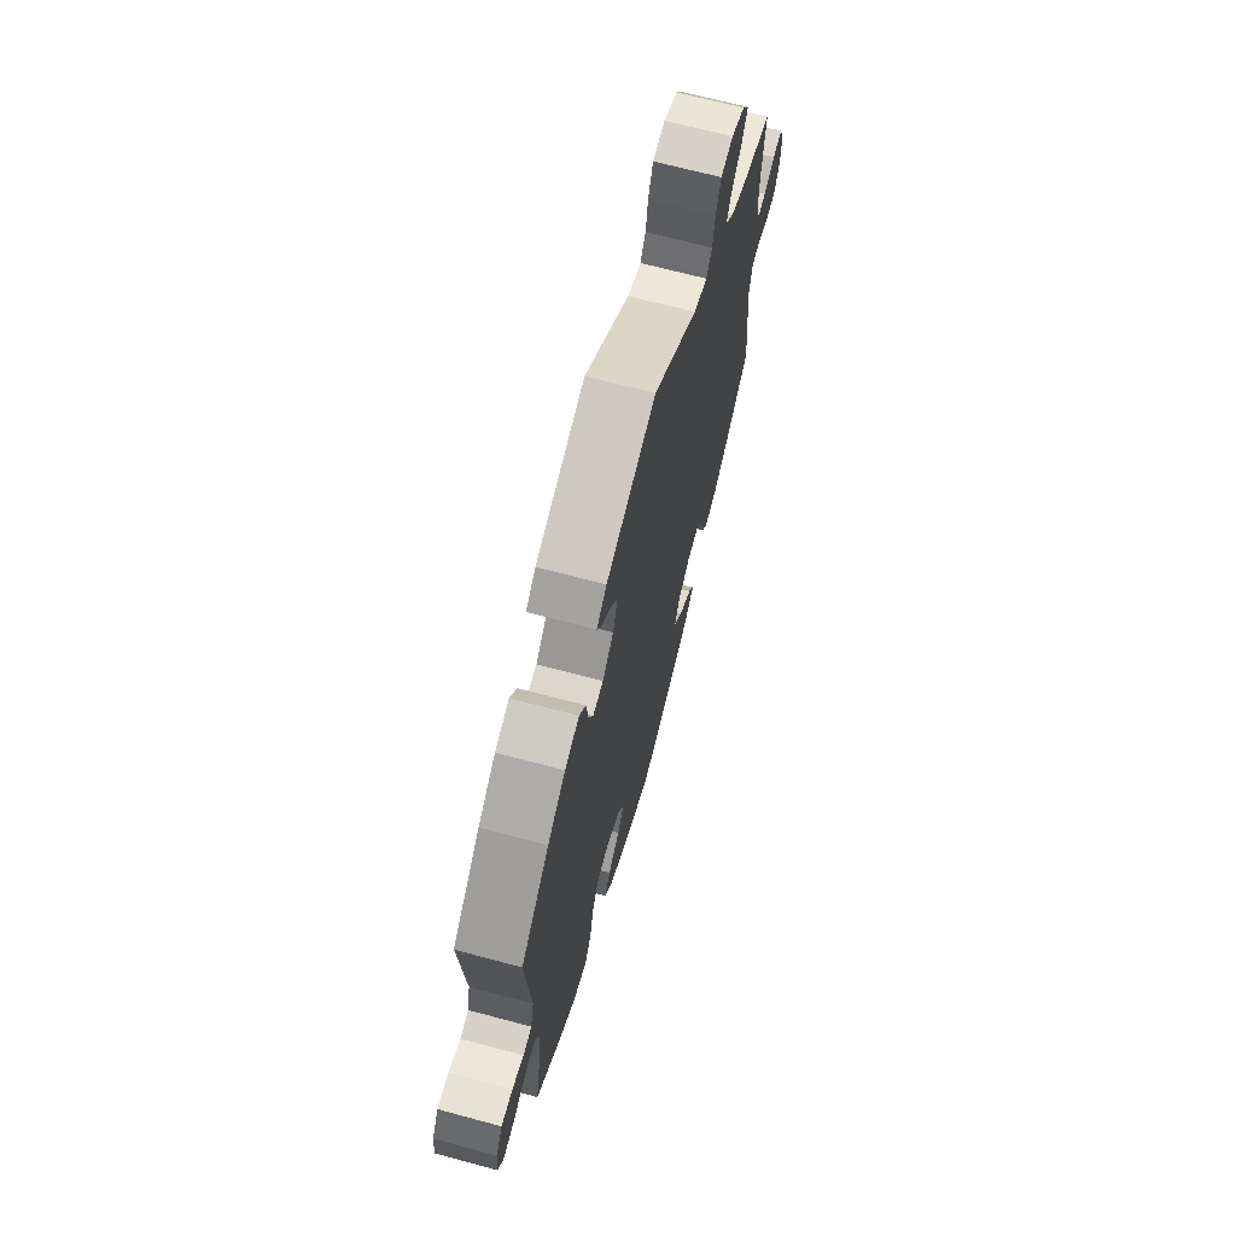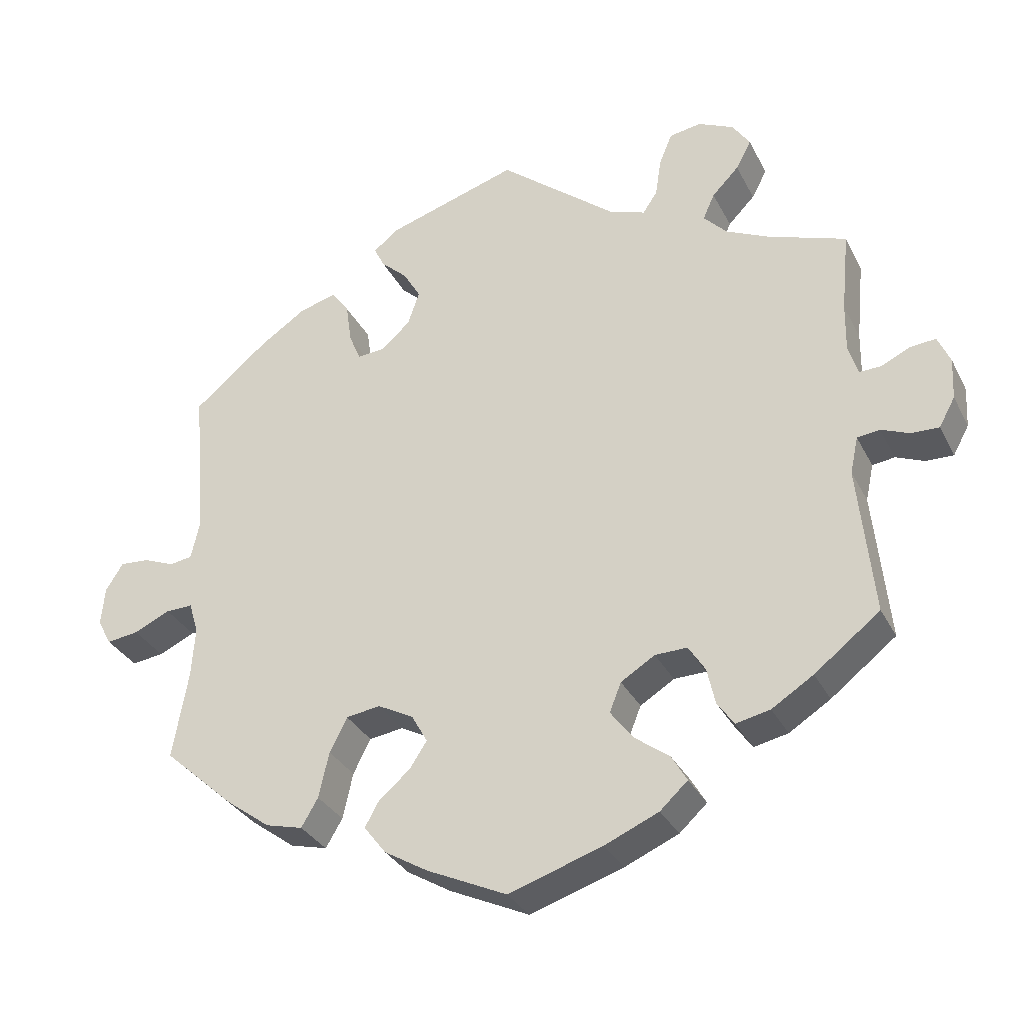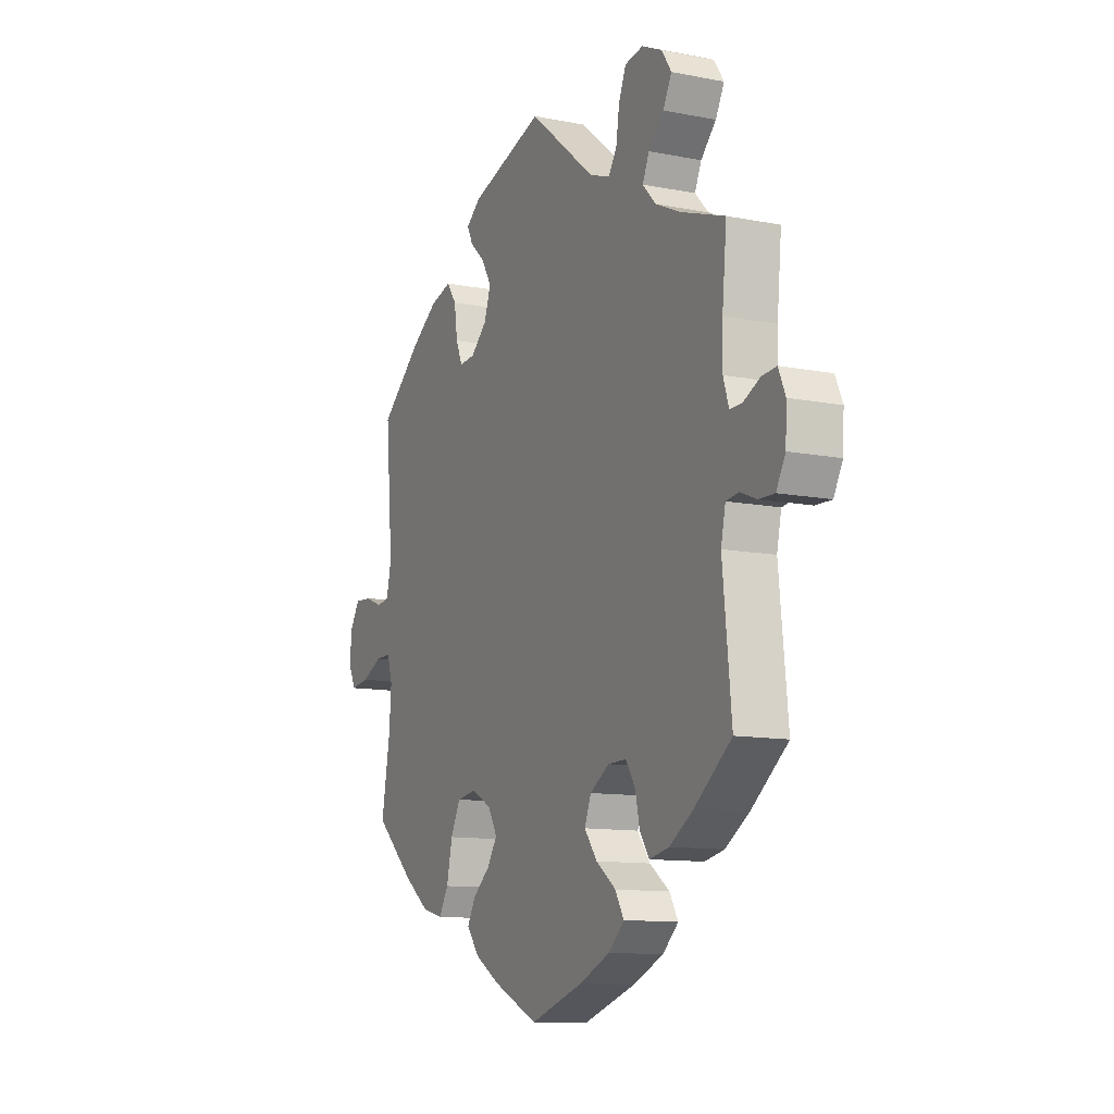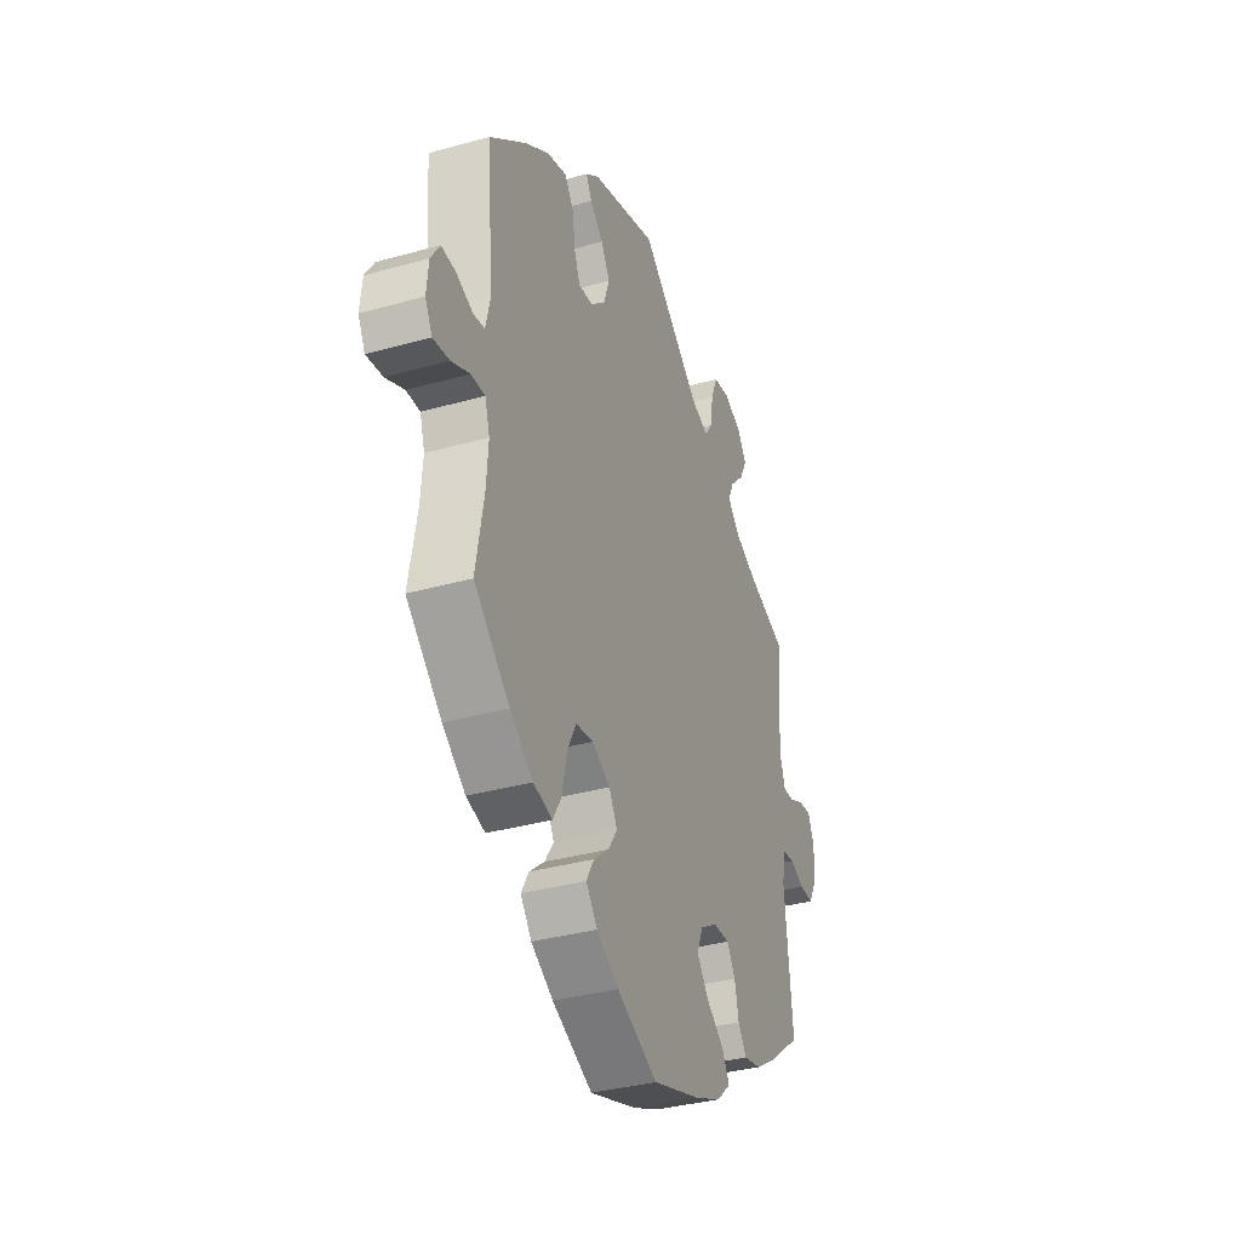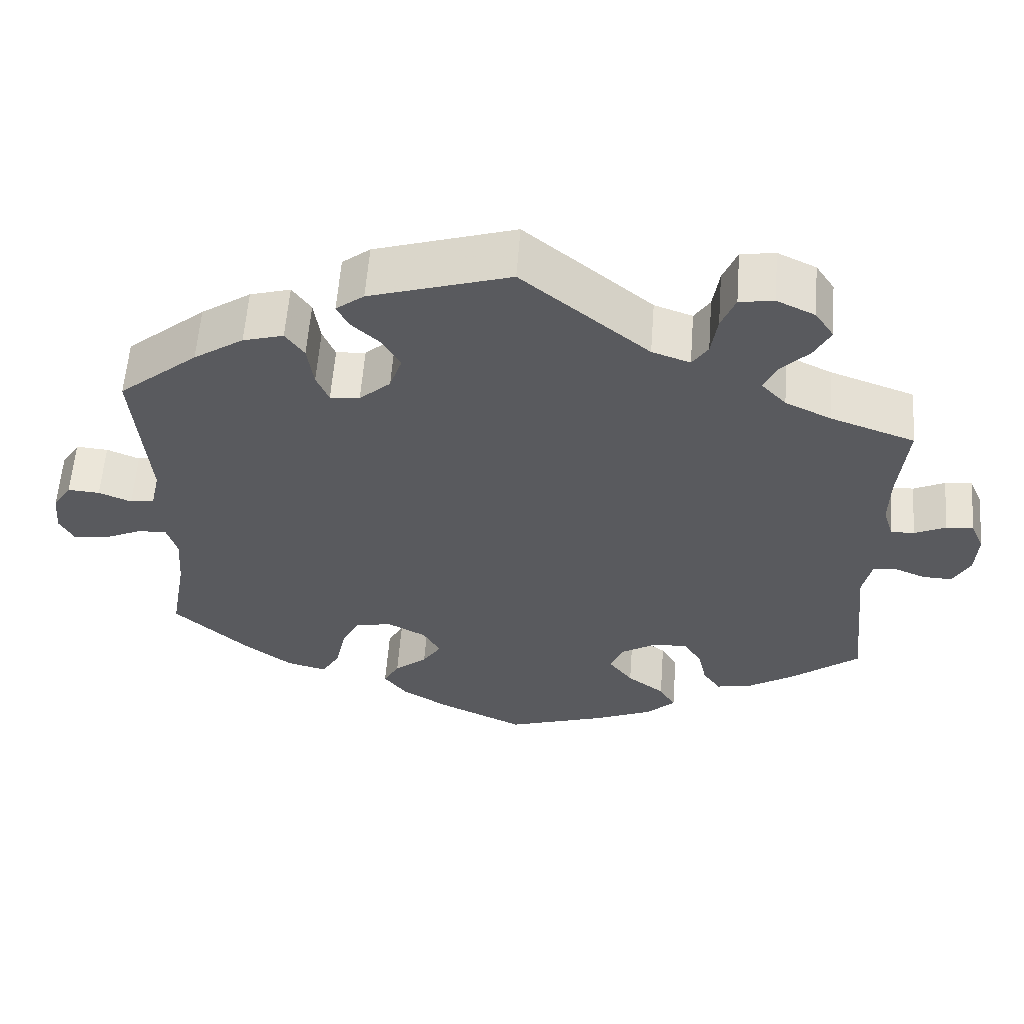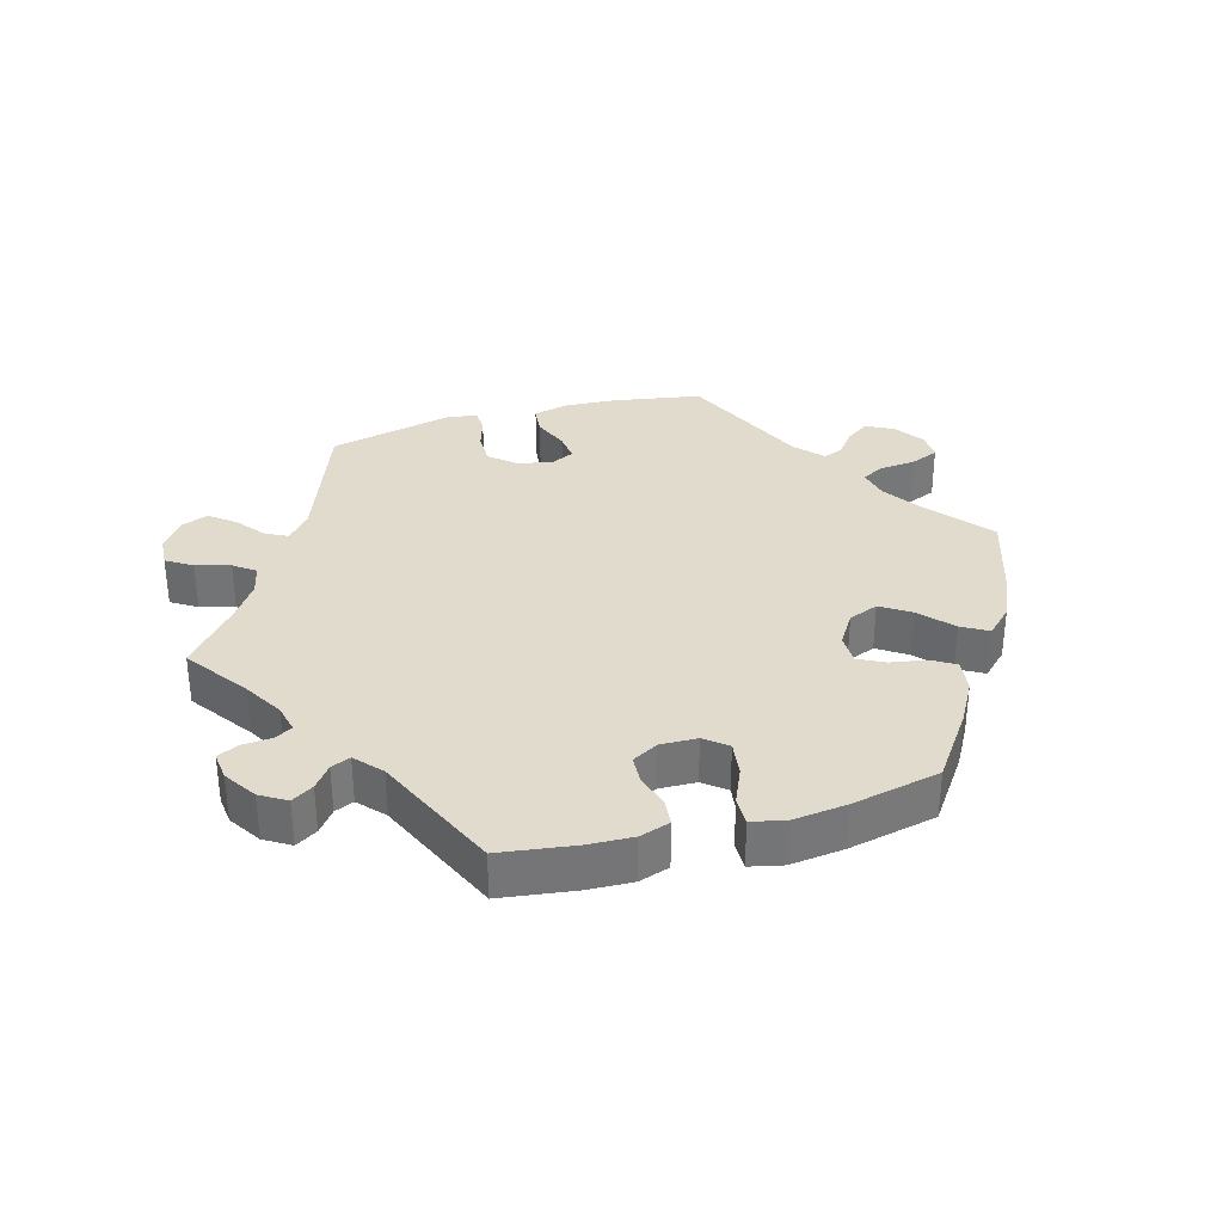
<metadata>
{"format":"obj","ext":"obj","renderer":"f3d","projection":"perspective","resolution":1024,"background":"white","views":[{"elev":68.1,"azim":-75.0,"up":"+Z"},{"elev":-32.1,"azim":23.5,"up":"+Z"},{"elev":-11.4,"azim":64.5,"up":"+Z"},{"elev":-35.4,"azim":-69.7,"up":"+Z"},{"elev":58.4,"azim":4.3,"up":"+Z"},{"elev":33.8,"azim":134.2,"up":"+Y"}]}
</metadata>
<code>
v -0.109 0.07 -0.527
v -0.169 0.07 -0.491
v -0.199 0.07 -0.452
v -0.179 0.07 -0.416
v -0.137 0.07 -0.381
v -0.113 0.07 -0.344
v -0.135 0.07 -0.305
v -0.184 0.07 -0.279
v -0.231 0.07 -0.286
v -0.255 0.07 -0.333
v -0.269 0.07 -0.396
v -0.292 0.07 -0.435
v -0.343 0.07 -0.422
v -0.405 0.07 -0.376
v -0.501 0.07 -0.289
v -0.48 0.07 -0.169
v -0.475 0.07 -0.099
v -0.488 0.07 -0.056
v -0.525 0.07 -0.057
v -0.575 0.07 -0.08
v -0.619 0.07 -0.086
v -0.638 0.07 -0.05
v -0.633 0.07 0.003
v -0.609 0.07 0.041
v -0.568 0.07 0.038
v -0.526 0.07 0.021
v -0.495 0.07 0.026
v -0.483 0.07 0.079
v -0.501 0.07 0.289
v -0.399 0.07 0.374
v -0.335 0.07 0.417
v -0.283 0.07 0.432
v -0.259 0.07 0.398
v -0.251 0.07 0.342
v -0.235 0.07 0.304
v -0.197 0.07 0.307
v -0.157 0.07 0.343
v -0.141 0.07 0.39
v -0.165 0.07 0.431
v -0.201 0.07 0.464
v -0.216 0.07 0.494
v -0.18 0.07 0.522
v 0 0.07 0.578
v 0.163 0.07 0.445
v 0.212 0.07 0.428
v 0.232 0.07 0.458
v 0.24 0.07 0.511
v 0.258 0.07 0.555
v 0.302 0.07 0.562
v 0.351 0.07 0.539
v 0.375 0.07 0.503
v 0.354 0.07 0.463
v 0.317 0.07 0.425
v 0.301 0.07 0.389
v 0.333 0.07 0.355
v 0.392 0.07 0.327
v 0.5 0.07 0.289
v 0.489 0.07 0.177
v 0.488 0.07 0.11
v 0.501 0.07 0.068
v 0.531 0.07 0.069
v 0.571 0.07 0.088
v 0.606 0.07 0.091
v 0.623 0.07 0.052
v 0.62 0.07 -0.005
v 0.598 0.07 -0.045
v 0.56 0.07 -0.044
v 0.521 0.07 -0.028
v 0.49 0.07 -0.032
v 0.479 0.07 -0.083
v 0.5 0.07 -0.289
v 0.41 0.07 -0.359
v 0.353 0.07 -0.395
v 0.306 0.07 -0.405
v 0.283 0.07 -0.372
v 0.272 0.07 -0.322
v 0.249 0.07 -0.286
v 0.205 0.07 -0.287
v 0.158 0.07 -0.316
v 0.142 0.07 -0.356
v 0.173 0.07 -0.397
v 0.221 0.07 -0.433
v 0.242 0.07 -0.469
v 0.204 0.07 -0.504
v 0.13 0.07 -0.536
v 0.001 0.07 -0.578
v -0.109 0 -0.527
v -0.169 0 -0.491
v -0.199 0 -0.452
v -0.179 0 -0.416
v -0.137 0 -0.381
v -0.113 0 -0.344
v -0.135 0 -0.305
v -0.184 0 -0.279
v -0.231 0 -0.286
v -0.255 0 -0.333
v -0.269 0 -0.396
v -0.292 0 -0.435
v -0.343 0 -0.422
v -0.405 0 -0.376
v -0.501 0 -0.289
v -0.48 0 -0.169
v -0.475 0 -0.099
v -0.488 0 -0.056
v -0.525 0 -0.057
v -0.575 0 -0.08
v -0.619 0 -0.086
v -0.638 0 -0.05
v -0.633 0 0.003
v -0.609 0 0.041
v -0.568 0 0.038
v -0.526 0 0.021
v -0.495 0 0.026
v -0.483 0 0.079
v -0.501 0 0.289
v -0.399 0 0.374
v -0.335 0 0.417
v -0.283 0 0.432
v -0.259 0 0.398
v -0.251 0 0.342
v -0.235 0 0.304
v -0.197 0 0.307
v -0.157 0 0.343
v -0.141 0 0.39
v -0.165 0 0.431
v -0.201 0 0.464
v -0.216 0 0.494
v -0.18 0 0.522
v 0 0 0.578
v 0.163 0 0.445
v 0.212 0 0.428
v 0.232 0 0.458
v 0.24 0 0.511
v 0.258 0 0.555
v 0.302 0 0.562
v 0.351 0 0.539
v 0.375 0 0.503
v 0.354 0 0.463
v 0.317 0 0.425
v 0.301 0 0.389
v 0.333 0 0.355
v 0.392 0 0.327
v 0.5 0 0.289
v 0.489 0 0.177
v 0.488 0 0.11
v 0.501 0 0.068
v 0.531 0 0.069
v 0.571 0 0.088
v 0.606 0 0.091
v 0.623 0 0.052
v 0.62 0 -0.005
v 0.598 0 -0.045
v 0.56 0 -0.044
v 0.521 0 -0.028
v 0.49 0 -0.032
v 0.479 0 -0.083
v 0.5 0 -0.289
v 0.41 0 -0.359
v 0.353 0 -0.395
v 0.306 0 -0.405
v 0.283 0 -0.372
v 0.272 0 -0.322
v 0.249 0 -0.286
v 0.205 0 -0.287
v 0.158 0 -0.316
v 0.142 0 -0.356
v 0.173 0 -0.397
v 0.221 0 -0.433
v 0.242 0 -0.469
v 0.204 0 -0.504
v 0.13 0 -0.536
v 0.001 0 -0.578
f 81 82 83 84
f 80 81 84 85
f 73 74 75 76
f 73 76 77
f 70 71 72 73
f 69 70 73 77
f 65 66 67 68
f 65 68 69
f 64 65 69
f 61 62 63 64
f 60 61 64 69
f 59 60 69 77
f 56 57 58
f 55 56 58 59
f 54 55 59 77
f 50 51 52 53
f 50 53 54
f 49 50 54
f 46 47 48 49
f 45 46 49 54
f 44 45 54 77
f 39 40 41 42
f 38 39 42 43
f 37 38 43 44
f 31 32 33 34
f 31 34 35
f 28 29 30 31
f 27 28 31 35
f 23 24 25 26
f 23 26 27
f 22 23 27
f 19 20 21 22
f 18 19 22 27
f 17 18 27 35
f 13 14 15 16
f 10 11 12 13
f 9 10 13 16
f 8 9 16 17
f 2 3 4 5
f 2 5 6
f 1 2 6
f 80 85 86 1
f 37 44 77 78
f 36 37 78 79
f 7 8 17 35
f 6 7 35 36
f 79 80 1 6
f 6 36 79
f 170 169 168 167
f 171 170 167 166
f 162 161 160 159
f 163 162 159
f 159 158 157 156
f 163 159 156 155
f 154 153 152 151
f 155 154 151
f 155 151 150
f 150 149 148 147
f 155 150 147 146
f 163 155 146 145
f 144 143 142
f 145 144 142 141
f 163 145 141 140
f 139 138 137 136
f 140 139 136
f 140 136 135
f 135 134 133 132
f 140 135 132 131
f 163 140 131 130
f 128 127 126 125
f 129 128 125 124
f 130 129 124 123
f 120 119 118 117
f 121 120 117
f 117 116 115 114
f 121 117 114 113
f 112 111 110 109
f 113 112 109
f 113 109 108
f 108 107 106 105
f 113 108 105 104
f 121 113 104 103
f 102 101 100 99
f 99 98 97 96
f 102 99 96 95
f 103 102 95 94
f 91 90 89 88
f 92 91 88
f 92 88 87
f 87 172 171 166
f 164 163 130 123
f 165 164 123 122
f 121 103 94 93
f 122 121 93 92
f 92 87 166 165
f 165 122 92
f 1 87 88 2
f 2 88 89 3
f 3 89 90 4
f 4 90 91 5
f 5 91 92 6
f 6 92 93 7
f 7 93 94 8
f 8 94 95 9
f 9 95 96 10
f 10 96 97 11
f 11 97 98 12
f 12 98 99 13
f 13 99 100 14
f 14 100 101 15
f 15 101 102 16
f 16 102 103 17
f 17 103 104 18
f 18 104 105 19
f 19 105 106 20
f 20 106 107 21
f 21 107 108 22
f 22 108 109 23
f 23 109 110 24
f 24 110 111 25
f 25 111 112 26
f 26 112 113 27
f 27 113 114 28
f 28 114 115 29
f 29 115 116 30
f 30 116 117 31
f 31 117 118 32
f 32 118 119 33
f 33 119 120 34
f 34 120 121 35
f 35 121 122 36
f 36 122 123 37
f 37 123 124 38
f 38 124 125 39
f 39 125 126 40
f 40 126 127 41
f 41 127 128 42
f 42 128 129 43
f 43 129 130 44
f 44 130 131 45
f 45 131 132 46
f 46 132 133 47
f 47 133 134 48
f 48 134 135 49
f 49 135 136 50
f 50 136 137 51
f 51 137 138 52
f 52 138 139 53
f 53 139 140 54
f 54 140 141 55
f 55 141 142 56
f 56 142 143 57
f 57 143 144 58
f 58 144 145 59
f 59 145 146 60
f 60 146 147 61
f 61 147 148 62
f 62 148 149 63
f 63 149 150 64
f 64 150 151 65
f 65 151 152 66
f 66 152 153 67
f 67 153 154 68
f 68 154 155 69
f 69 155 156 70
f 70 156 157 71
f 71 157 158 72
f 72 158 159 73
f 73 159 160 74
f 74 160 161 75
f 75 161 162 76
f 76 162 163 77
f 77 163 164 78
f 78 164 165 79
f 79 165 166 80
f 80 166 167 81
f 81 167 168 82
f 82 168 169 83
f 83 169 170 84
f 84 170 171 85
f 85 171 172 86
f 86 172 87 1

</code>
